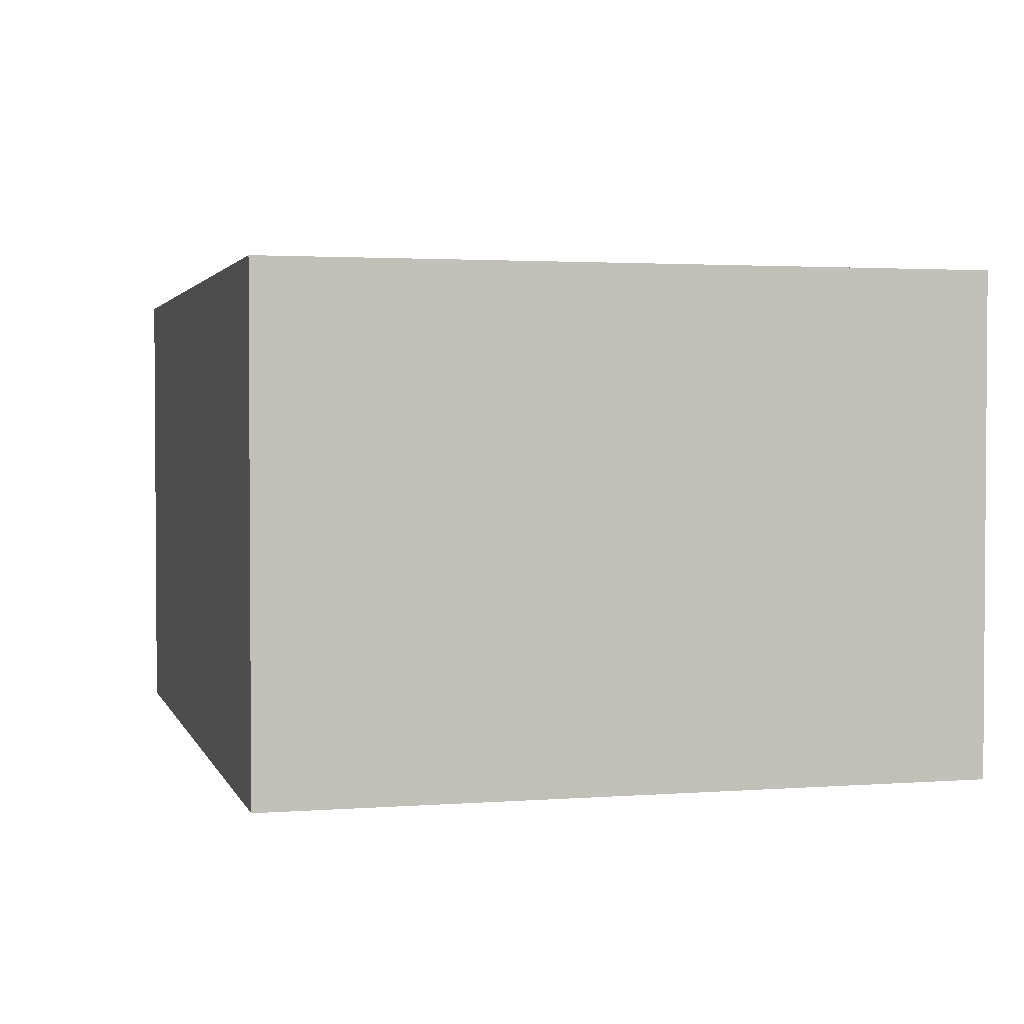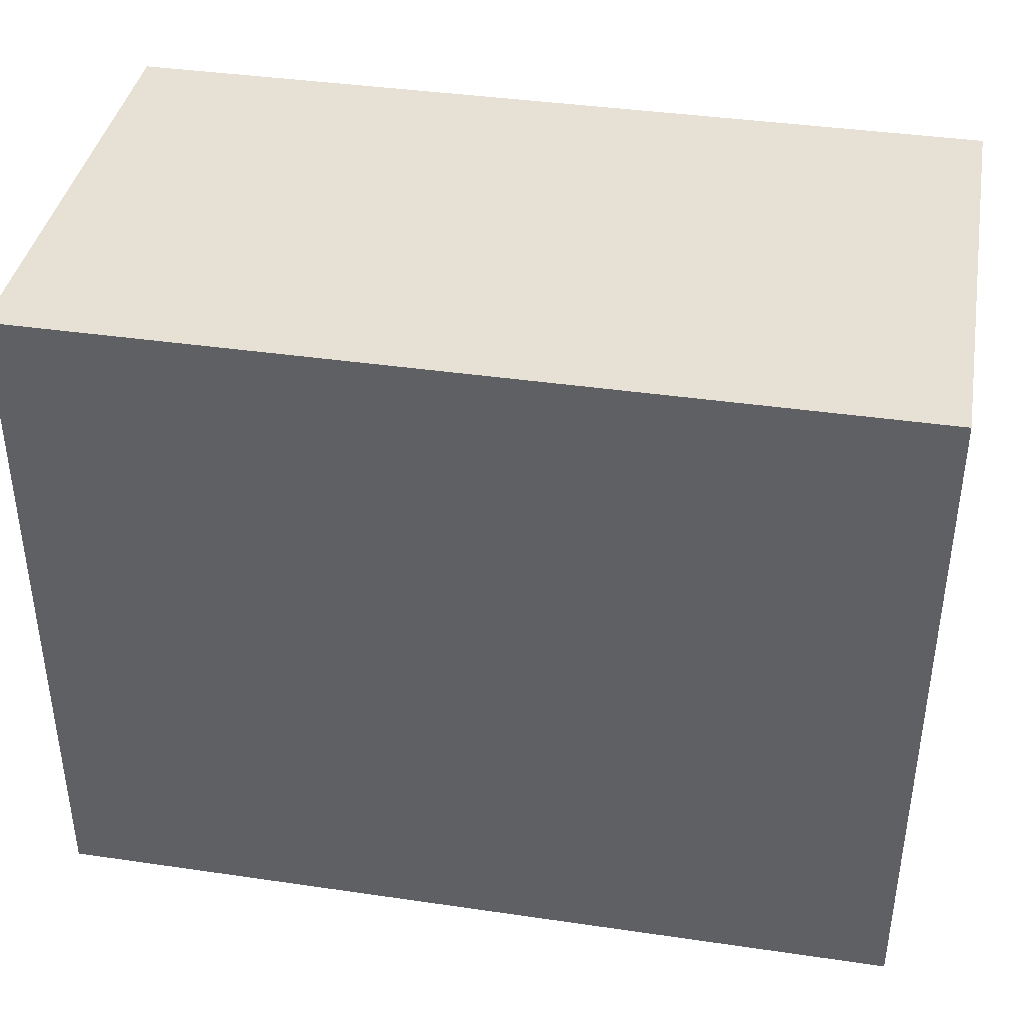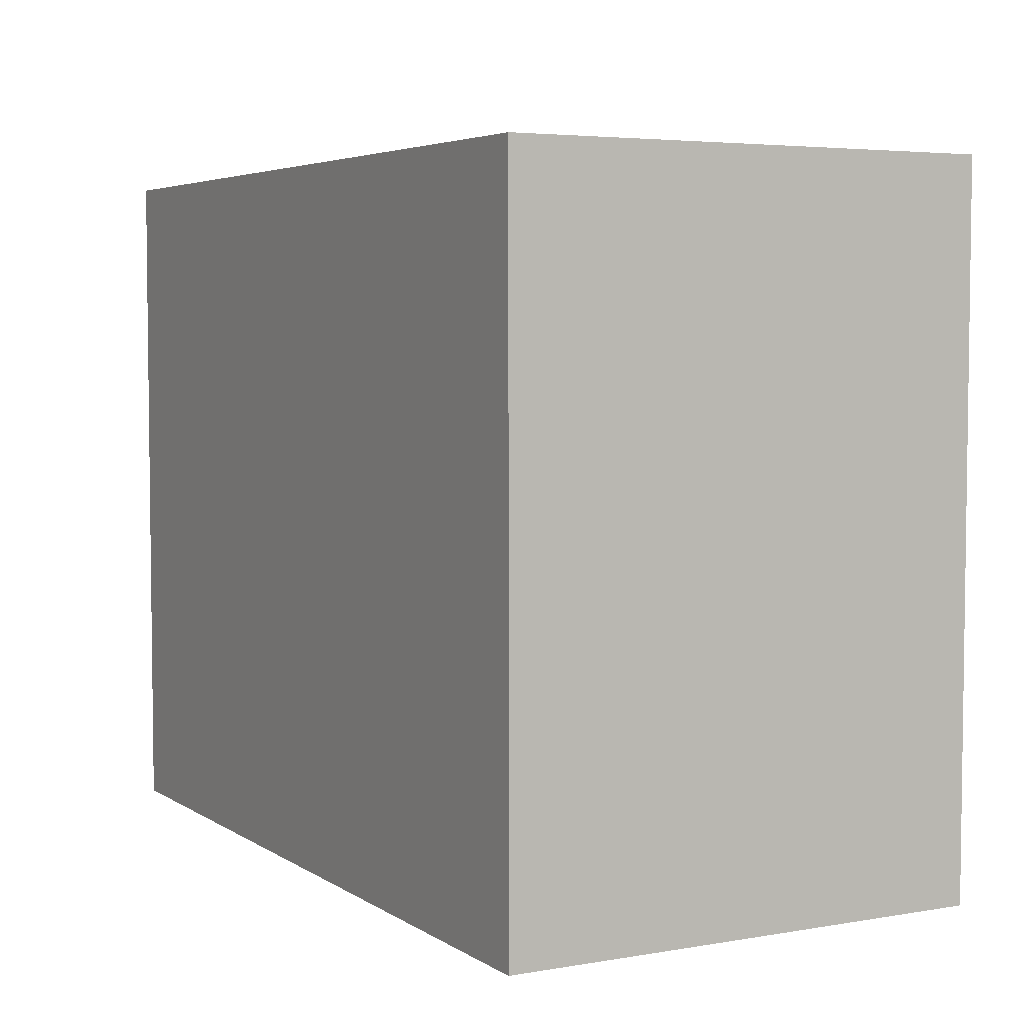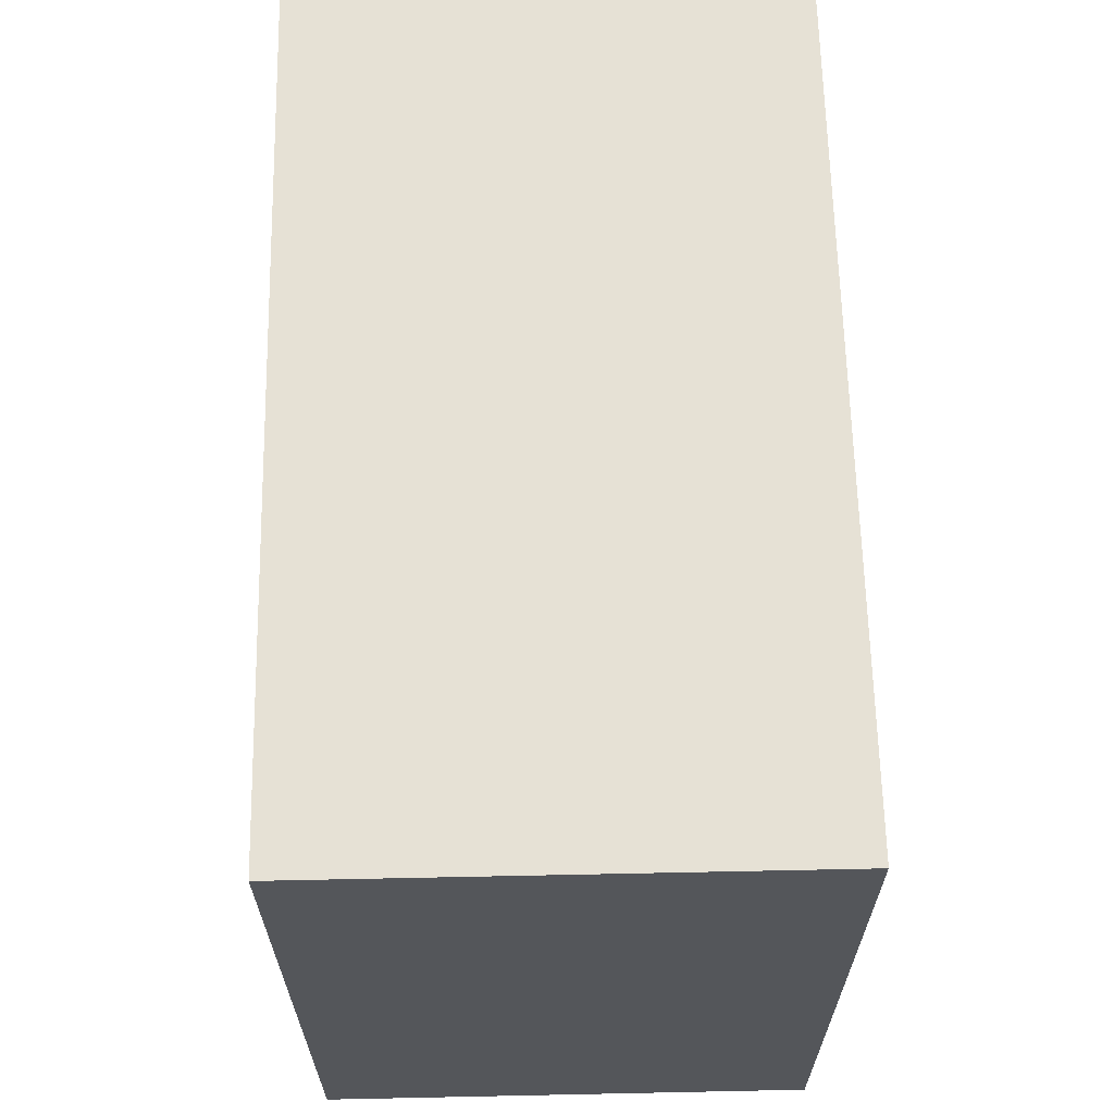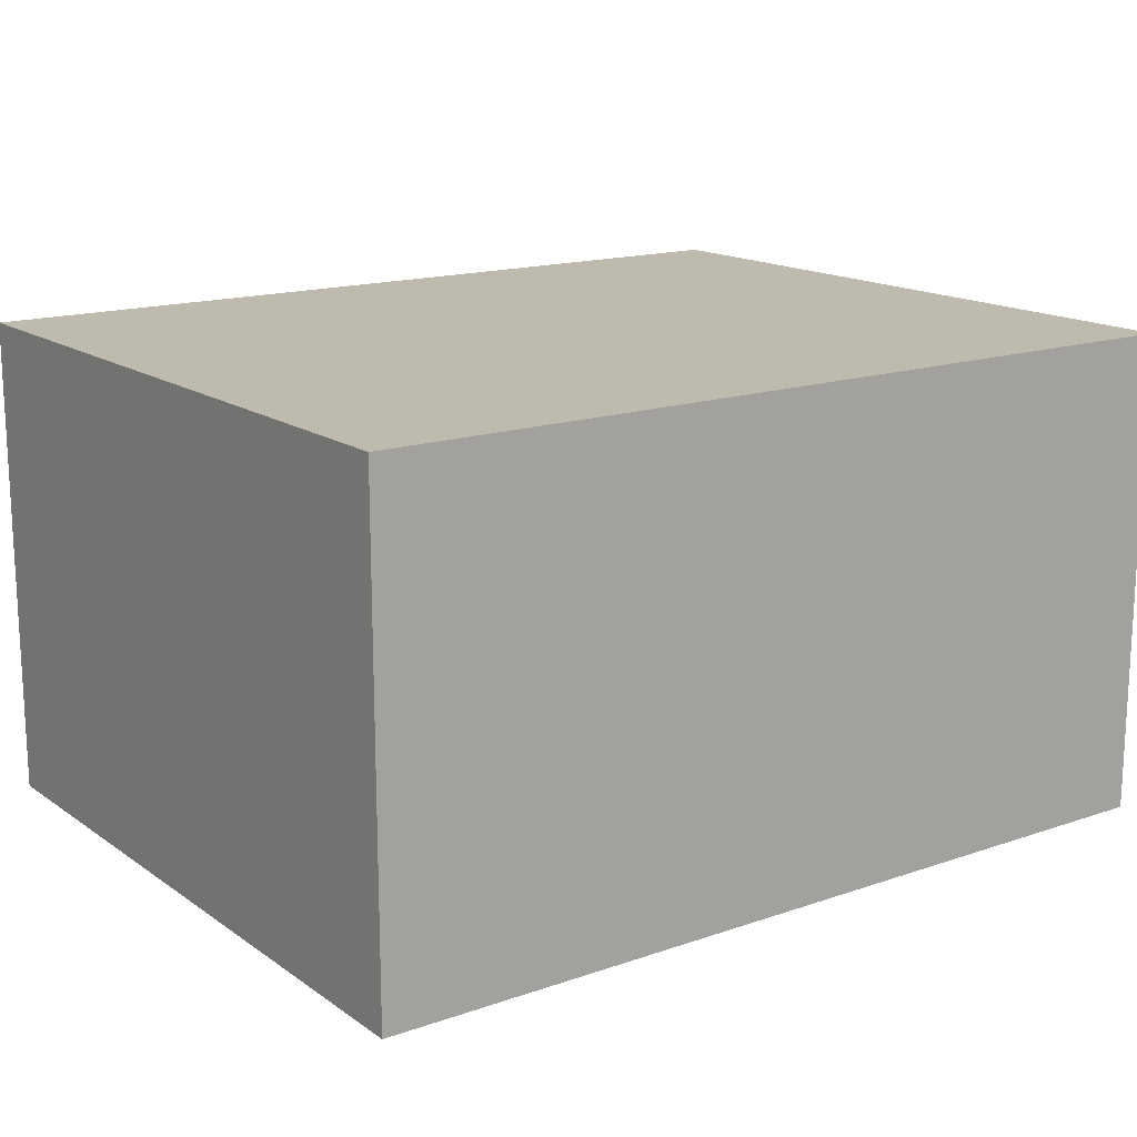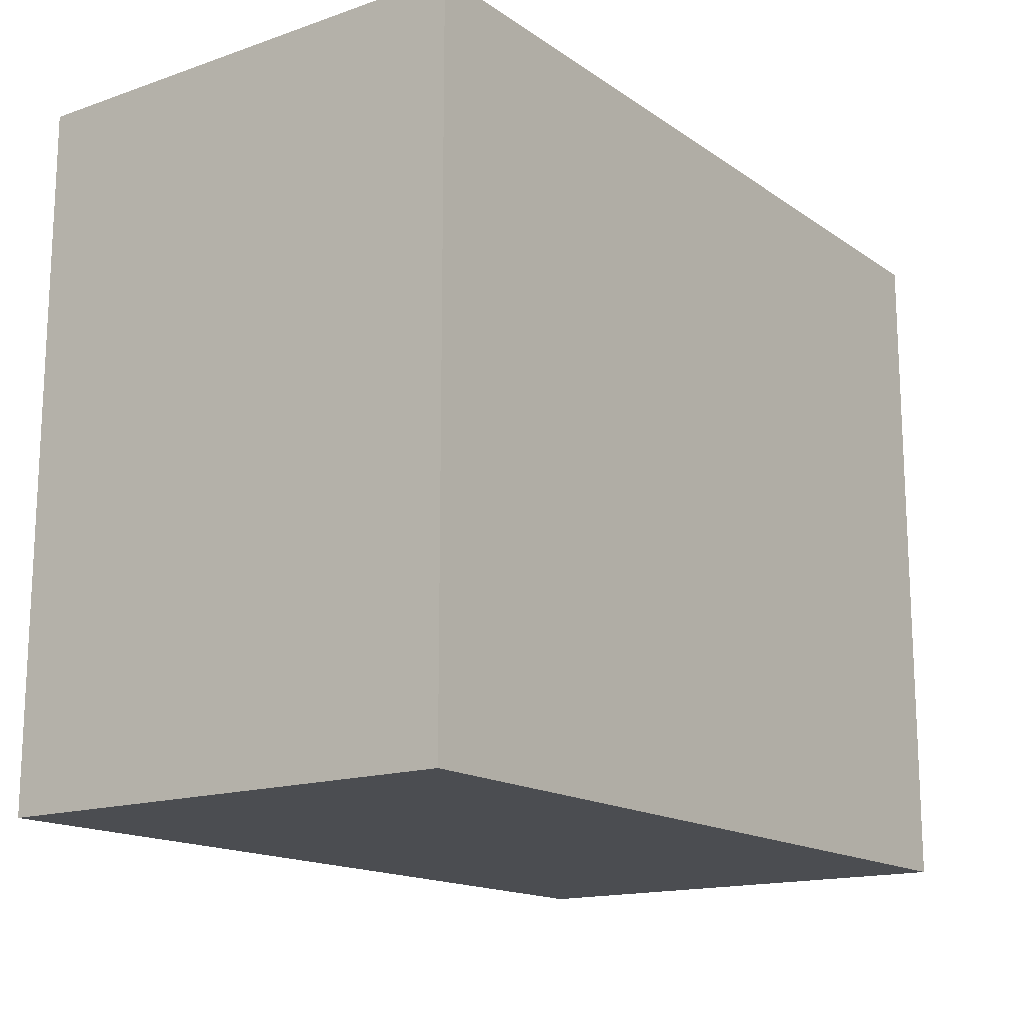
<metadata>
{"format":"obj","ext":"obj","renderer":"f3d","projection":"perspective","resolution":1024,"background":"white","views":[{"elev":2.3,"azim":75.2,"up":"+Z"},{"elev":39.3,"azim":-169.7,"up":"+Y"},{"elev":4.6,"azim":-118.7,"up":"+Y"},{"elev":64.2,"azim":88.8,"up":"+Y"},{"elev":15.7,"azim":144.3,"up":"+Z"},{"elev":-15.7,"azim":125.8,"up":"+Y"}]}
</metadata>
<code>
v -0.05147 -0.04132 -0.02857
v -0.05147 -0.04132 0.02857
v -0.05147 0.04132 -0.02857
v -0.05147 0.04132 0.02857
v 0.05147 -0.04132 -0.02857
v 0.05147 -0.04132 0.02857
v 0.05147 0.04132 -0.02857
v 0.05147 0.04132 0.02857
f 2 4 1
f 5 2 1
f 1 4 3
f 3 5 1
f 2 8 4
f 6 2 5
f 6 8 2
f 4 8 3
f 7 5 3
f 3 8 7
f 7 6 5
f 8 6 7

</code>
